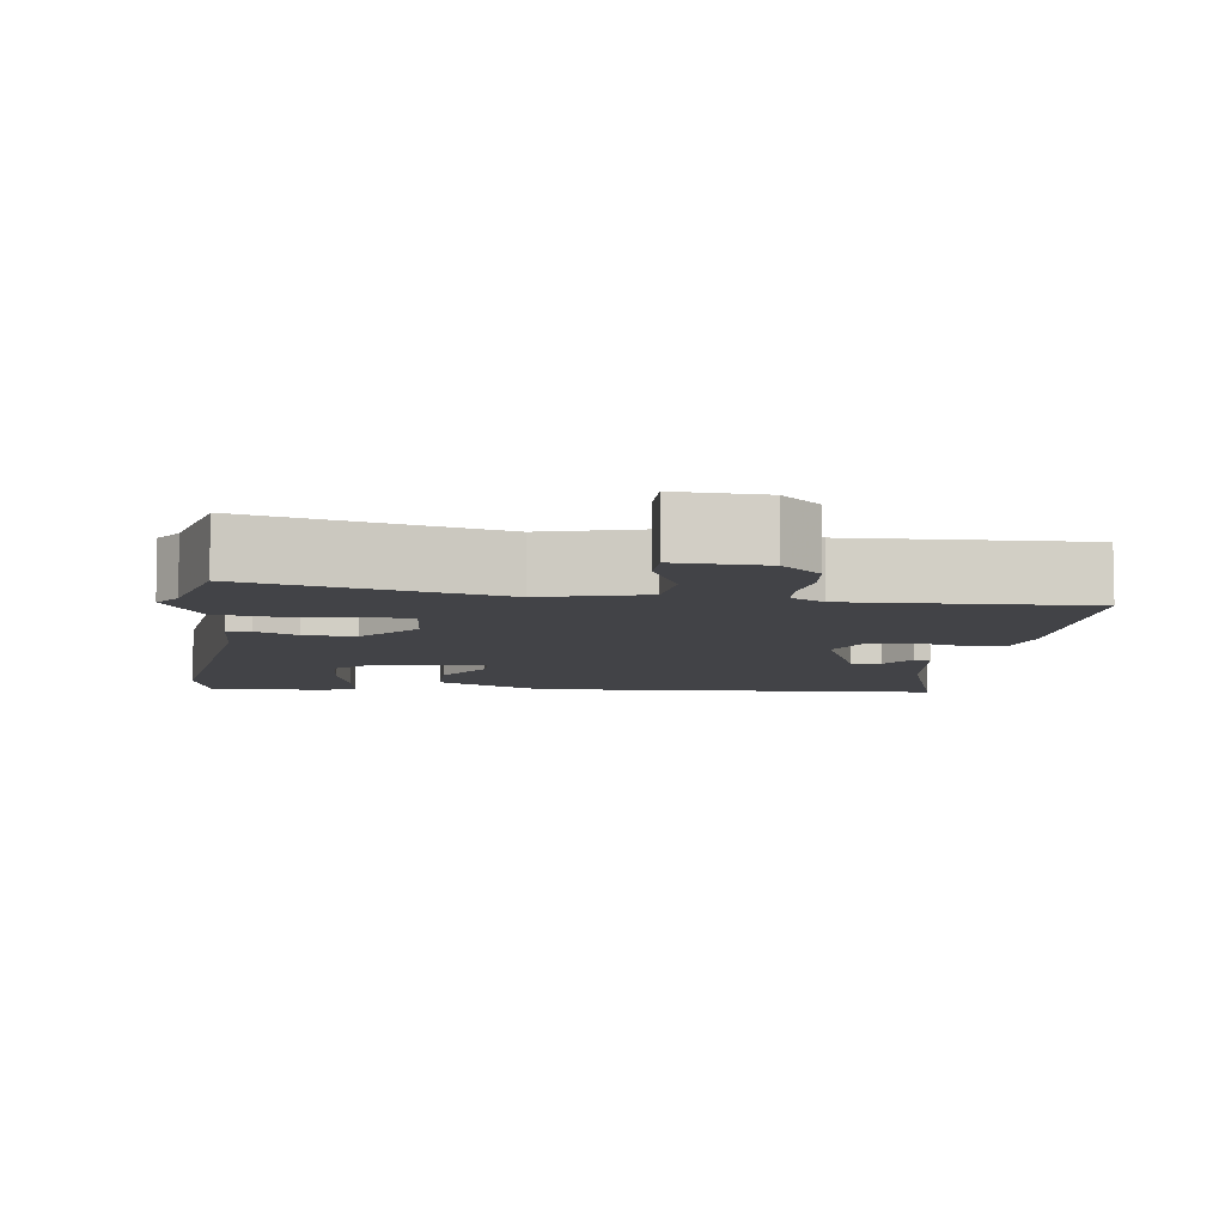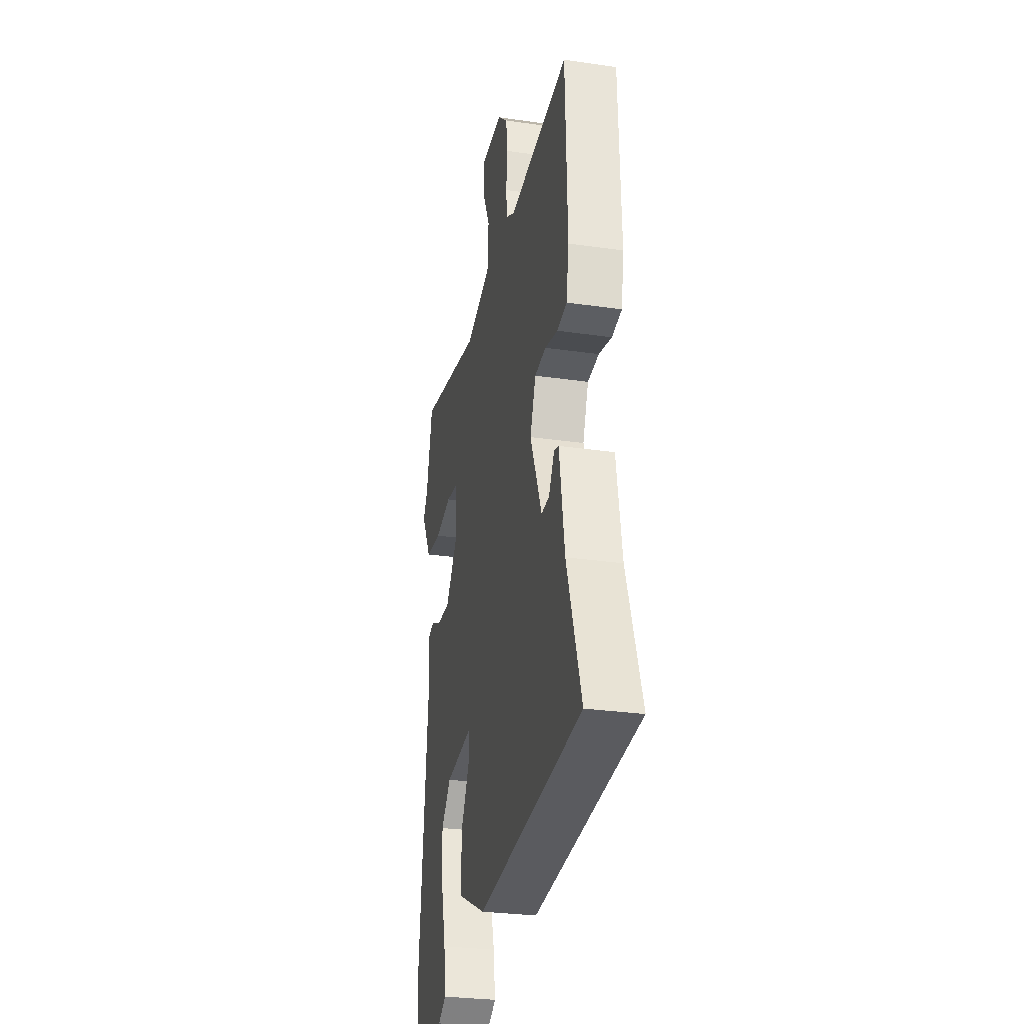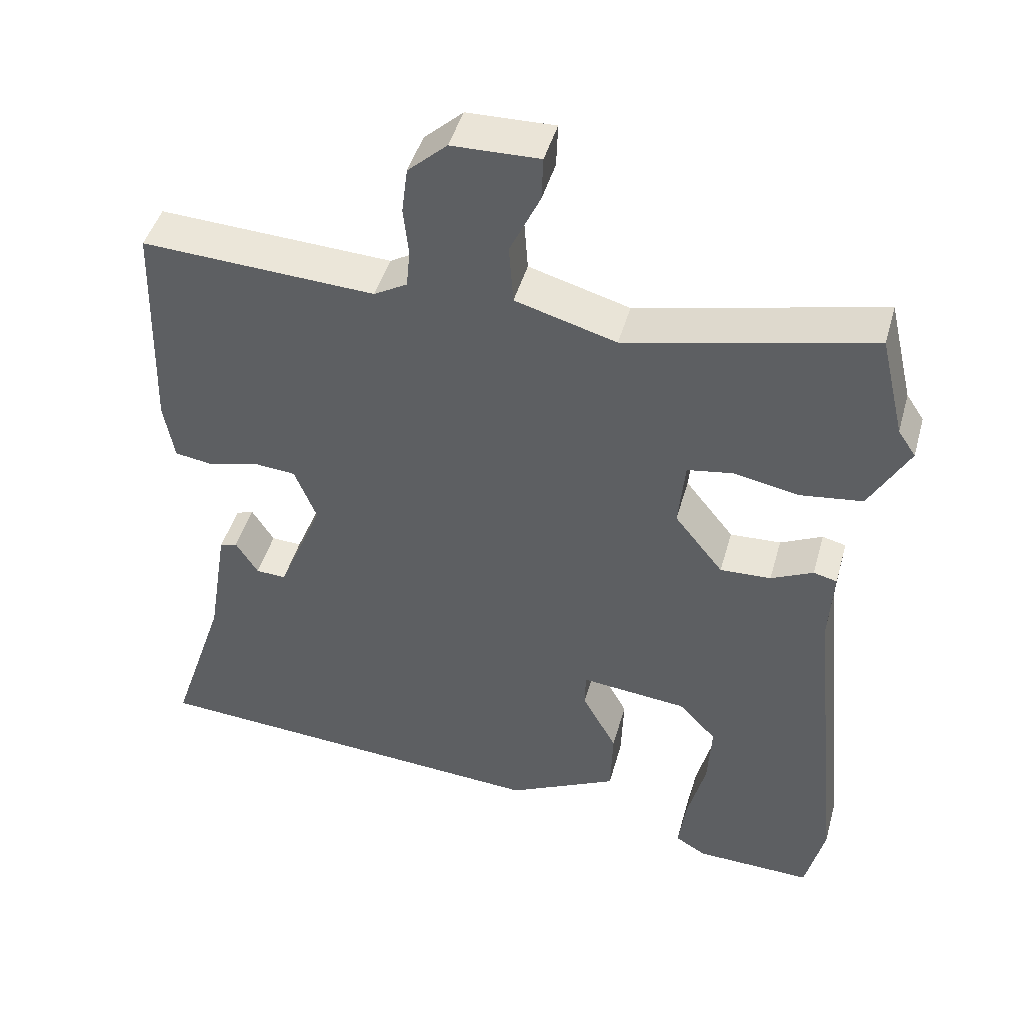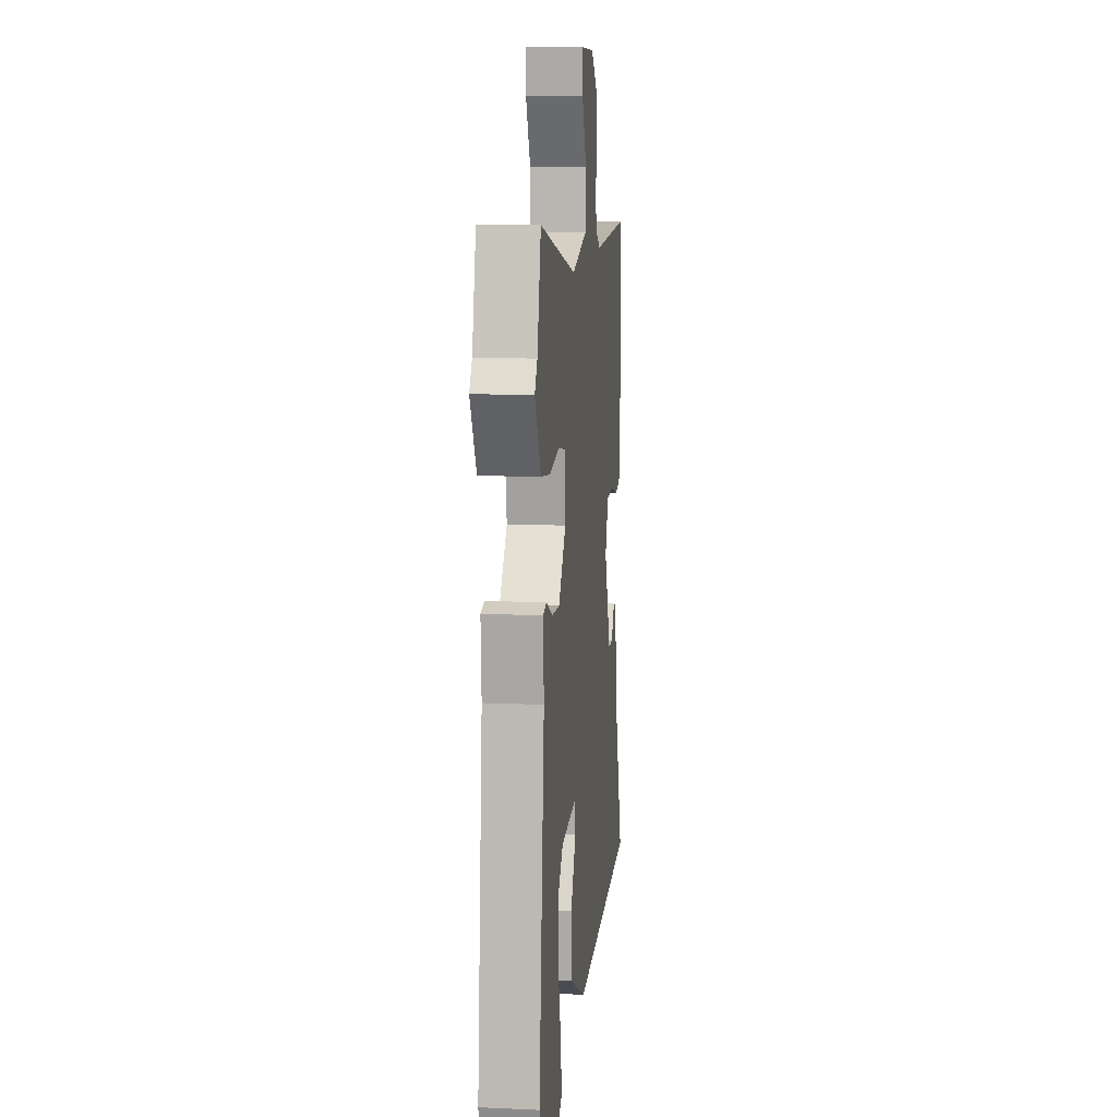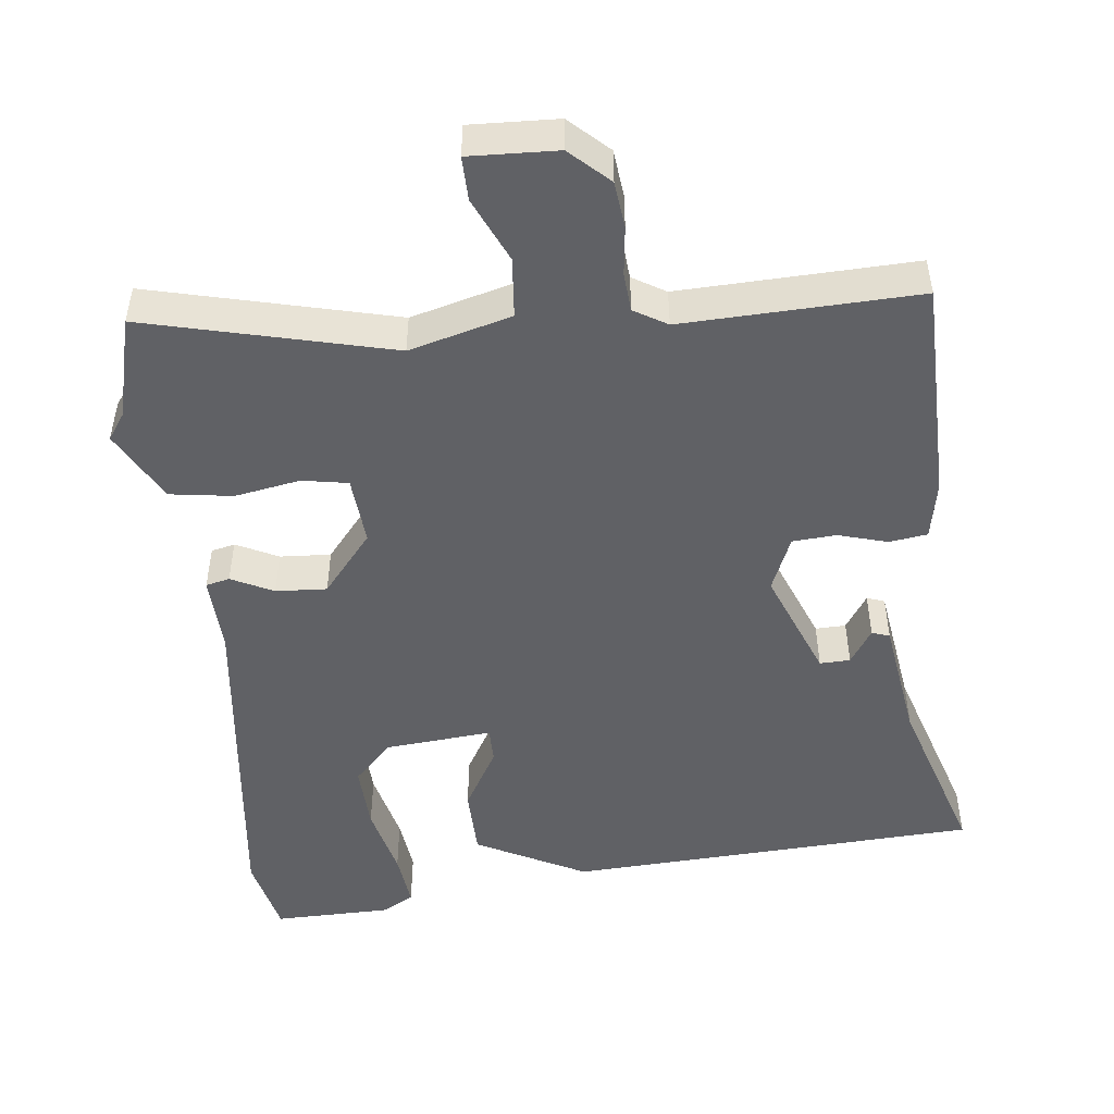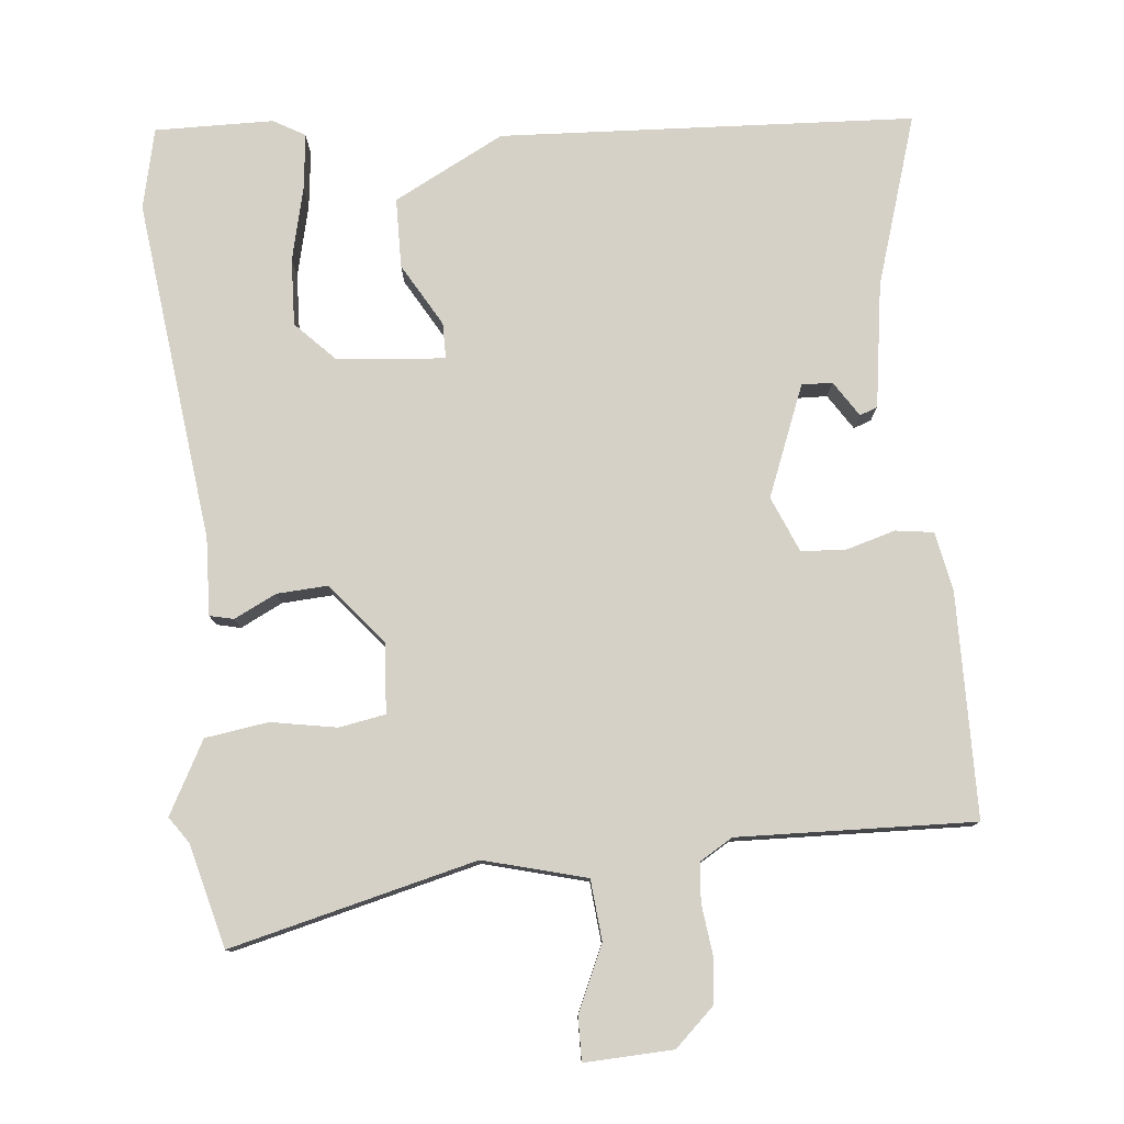
<metadata>
{"format":"obj","ext":"obj","renderer":"f3d","projection":"perspective","resolution":1024,"background":"white","views":[{"elev":-7.4,"azim":-8.4,"up":"+Y"},{"elev":-29.4,"azim":78.0,"up":"+Z"},{"elev":45.3,"azim":-164.6,"up":"+Z"},{"elev":10.9,"azim":-83.6,"up":"+Z"},{"elev":-49.2,"azim":5.5,"up":"+Y"},{"elev":79.0,"azim":-6.5,"up":"+Y"}]}
</metadata>
<code>
v -0.522 0.07 0.408
v -0.489 0.07 0.547
v -0.157 0.07 0.471
v -0.02 0.07 0.51
v -0.014 0.07 0.591
v -0.055 0.07 0.678
v -0.057 0.07 0.737
v 0.062 0.07 0.734
v 0.115 0.07 0.686
v 0.123 0.07 0.623
v 0.116 0.07 0.557
v 0.121 0.07 0.505
v 0.166 0.07 0.479
v 0.483 0.07 0.495
v 0.492 0.07 0.194
v 0.478 0.07 0.115
v 0.427 0.07 0.107
v 0.36 0.07 0.125
v 0.301 0.07 0.12
v 0.271 0.07 0.045
v 0.332 0.07 -0.102
v 0.373 0.07 -0.1
v 0.403 0.07 -0.052
v 0.427 0.07 -0.06
v 0.454 0.07 -0.227
v 0.529 0.07 -0.453
v -0.025 0.07 -0.491
v -0.174 0.07 -0.417
v -0.177 0.07 -0.324
v -0.13 0.07 -0.239
v -0.131 0.07 -0.191
v -0.275 0.07 -0.206
v -0.326 0.07 -0.26
v -0.321 0.07 -0.349
v -0.296 0.07 -0.447
v -0.286 0.07 -0.522
v -0.328 0.07 -0.547
v -0.487 0.07 -0.552
v -0.513 0.07 -0.445
v -0.466 0.07 0.015
v -0.472 0.07 0.118
v -0.44 0.07 0.126
v -0.383 0.07 0.099
v -0.314 0.07 0.096
v -0.248 0.07 0.179
v -0.257 0.07 0.272
v -0.319 0.07 0.282
v -0.407 0.07 0.265
v -0.492 0.07 0.276
v -0.546 0.07 0.372
v -0.522 0 0.408
v -0.489 0 0.547
v -0.157 0 0.471
v -0.02 0 0.51
v -0.014 0 0.591
v -0.055 0 0.678
v -0.057 0 0.737
v 0.062 0 0.734
v 0.115 0 0.686
v 0.123 0 0.623
v 0.116 0 0.557
v 0.121 0 0.505
v 0.166 0 0.479
v 0.483 0 0.495
v 0.492 0 0.194
v 0.478 0 0.115
v 0.427 0 0.107
v 0.36 0 0.125
v 0.301 0 0.12
v 0.271 0 0.045
v 0.332 0 -0.102
v 0.373 0 -0.1
v 0.403 0 -0.052
v 0.427 0 -0.06
v 0.454 0 -0.227
v 0.529 0 -0.453
v -0.025 0 -0.491
v -0.174 0 -0.417
v -0.177 0 -0.324
v -0.13 0 -0.239
v -0.131 0 -0.191
v -0.275 0 -0.206
v -0.326 0 -0.26
v -0.321 0 -0.349
v -0.296 0 -0.447
v -0.286 0 -0.522
v -0.328 0 -0.547
v -0.487 0 -0.552
v -0.513 0 -0.445
v -0.466 0 0.015
v -0.472 0 0.118
v -0.44 0 0.126
v -0.383 0 0.099
v -0.314 0 0.096
v -0.248 0 0.179
v -0.257 0 0.272
v -0.319 0 0.282
v -0.407 0 0.265
v -0.492 0 0.276
v -0.546 0 0.372
f 47 48 49 50
f 46 47 50 1
f 40 41 42 43
f 40 43 44
f 39 40 44
f 38 39 44 45
f 34 35 36 37
f 33 34 37 38
f 27 28 29 30
f 25 26 27 30
f 25 30 31
f 22 23 24 25
f 21 22 25 31
f 20 21 31 32
f 15 16 17 18
f 13 14 15 18
f 12 13 18 19
f 8 9 10 11
f 8 11 12
f 5 6 7 8
f 4 5 8 12
f 3 4 12 19
f 46 1 2 3
f 45 46 3 19
f 33 38 45
f 32 33 45
f 19 20 32 45
f 100 99 98 97
f 51 100 97 96
f 93 92 91 90
f 94 93 90
f 94 90 89
f 95 94 89 88
f 87 86 85 84
f 88 87 84 83
f 80 79 78 77
f 80 77 76 75
f 81 80 75
f 75 74 73 72
f 81 75 72 71
f 82 81 71 70
f 68 67 66 65
f 68 65 64 63
f 69 68 63 62
f 61 60 59 58
f 62 61 58
f 58 57 56 55
f 62 58 55 54
f 69 62 54 53
f 53 52 51 96
f 69 53 96 95
f 95 88 83
f 95 83 82
f 95 82 70 69
f 1 51 52 2
f 2 52 53 3
f 3 53 54 4
f 4 54 55 5
f 5 55 56 6
f 6 56 57 7
f 7 57 58 8
f 8 58 59 9
f 9 59 60 10
f 10 60 61 11
f 11 61 62 12
f 12 62 63 13
f 13 63 64 14
f 14 64 65 15
f 15 65 66 16
f 16 66 67 17
f 17 67 68 18
f 18 68 69 19
f 19 69 70 20
f 20 70 71 21
f 21 71 72 22
f 22 72 73 23
f 23 73 74 24
f 24 74 75 25
f 25 75 76 26
f 26 76 77 27
f 27 77 78 28
f 28 78 79 29
f 29 79 80 30
f 30 80 81 31
f 31 81 82 32
f 32 82 83 33
f 33 83 84 34
f 34 84 85 35
f 35 85 86 36
f 36 86 87 37
f 37 87 88 38
f 38 88 89 39
f 39 89 90 40
f 40 90 91 41
f 41 91 92 42
f 42 92 93 43
f 43 93 94 44
f 44 94 95 45
f 45 95 96 46
f 46 96 97 47
f 47 97 98 48
f 48 98 99 49
f 49 99 100 50
f 50 100 51 1

</code>
